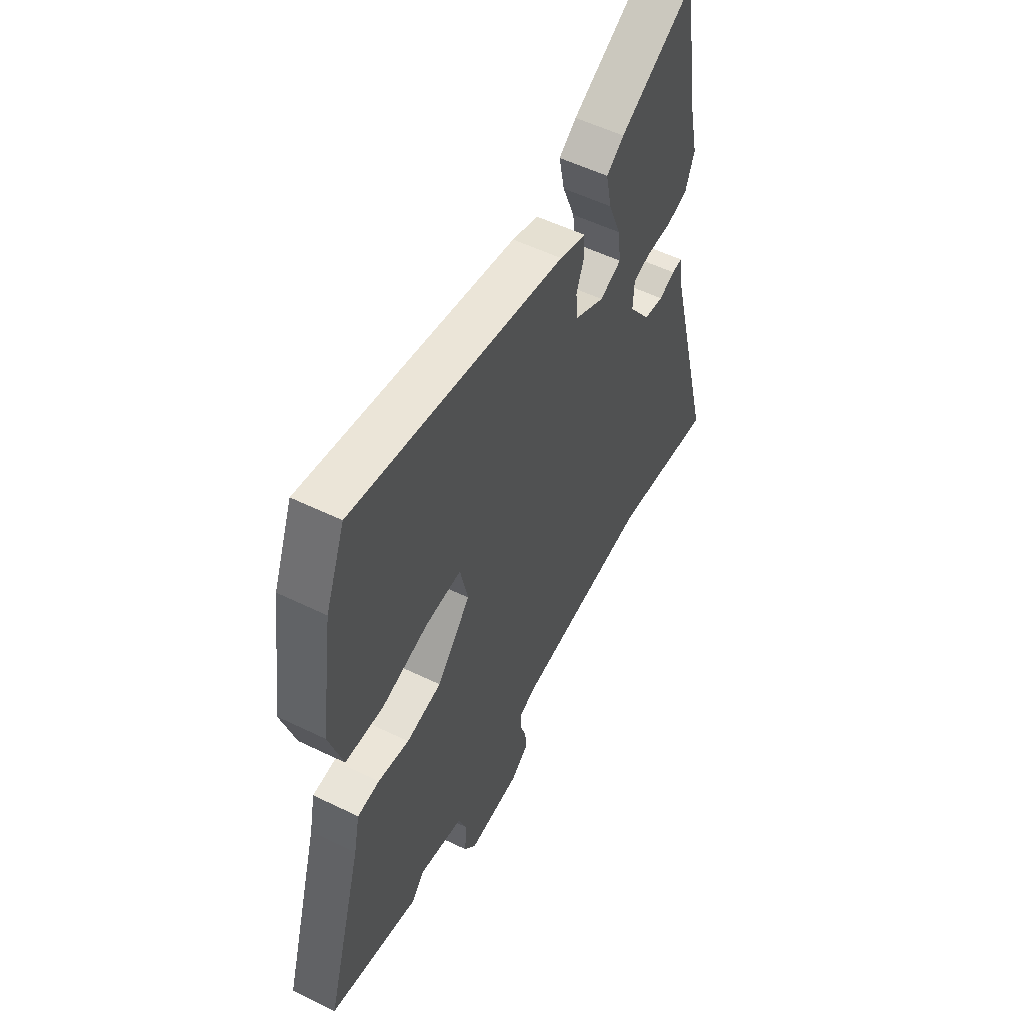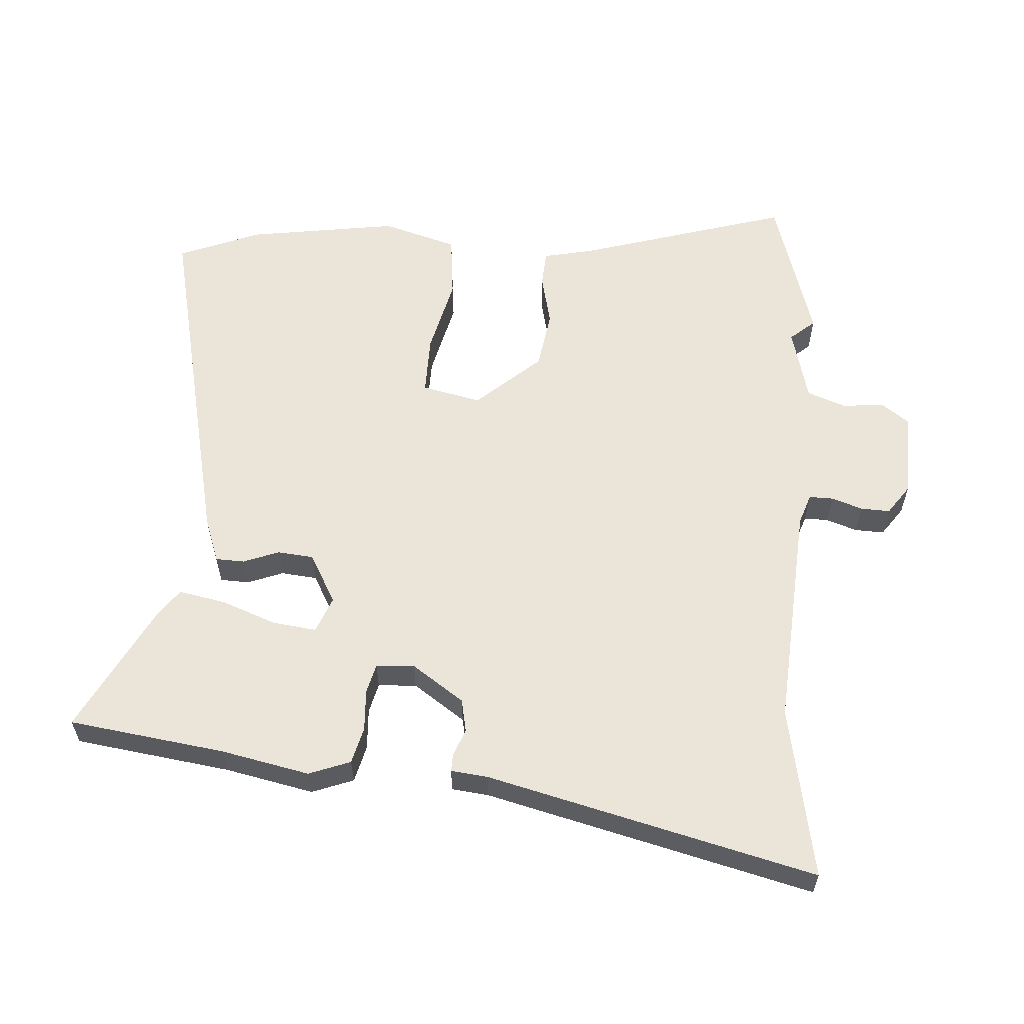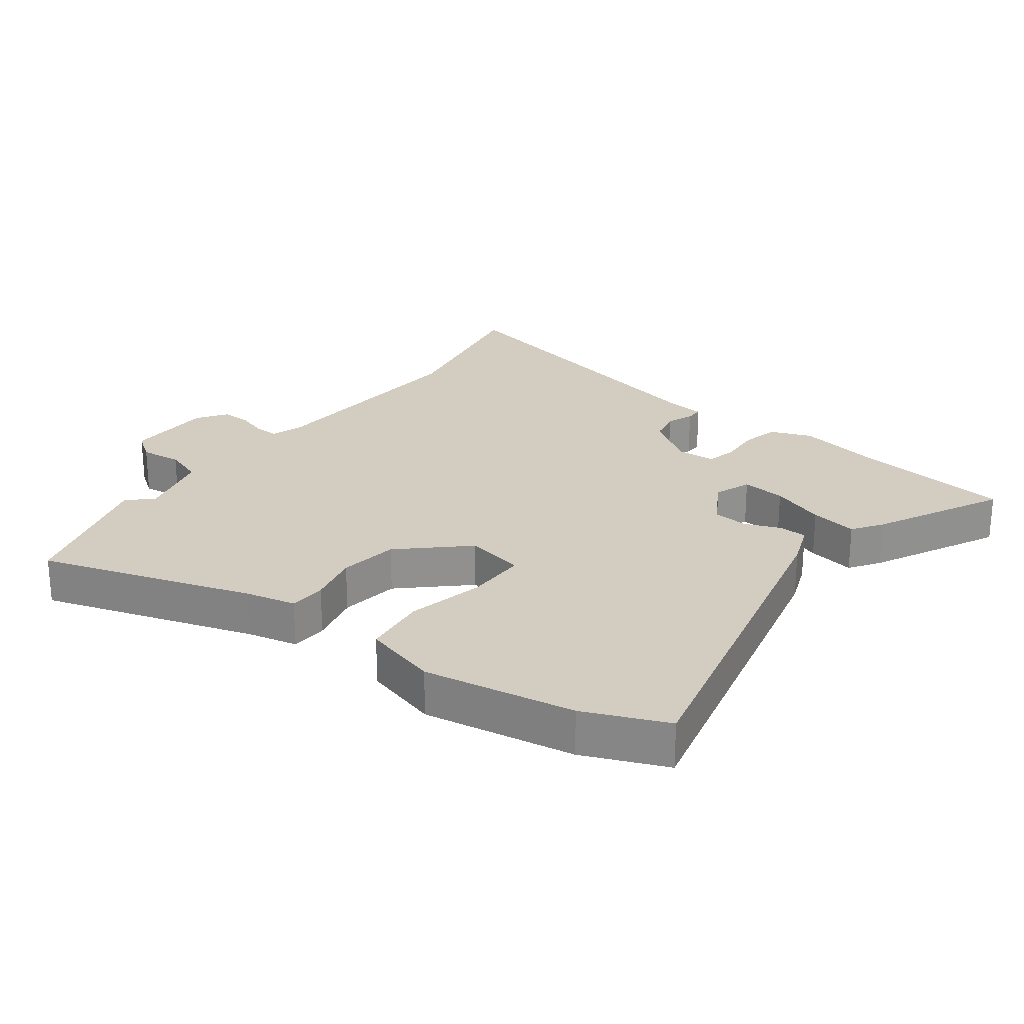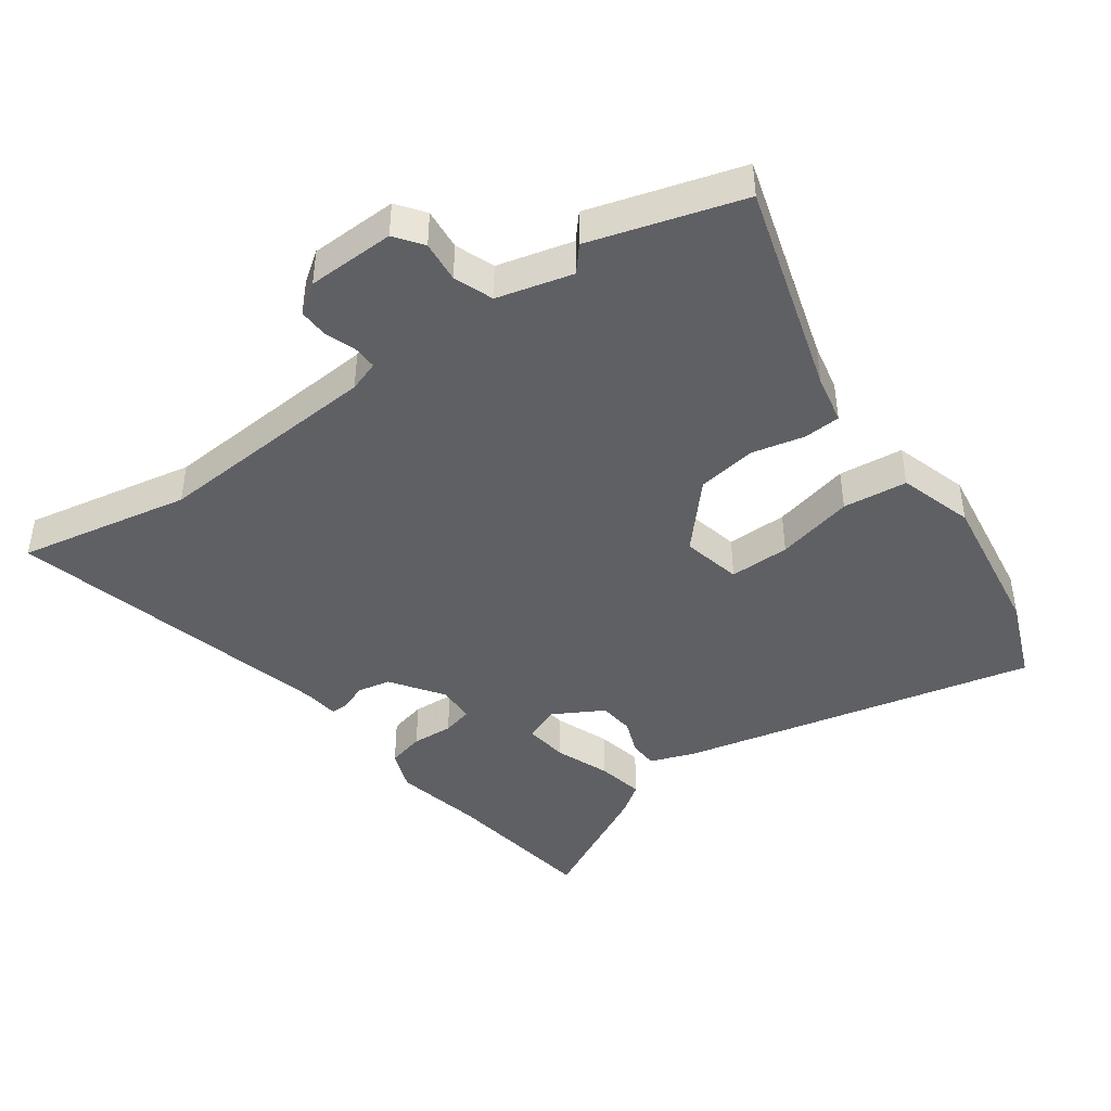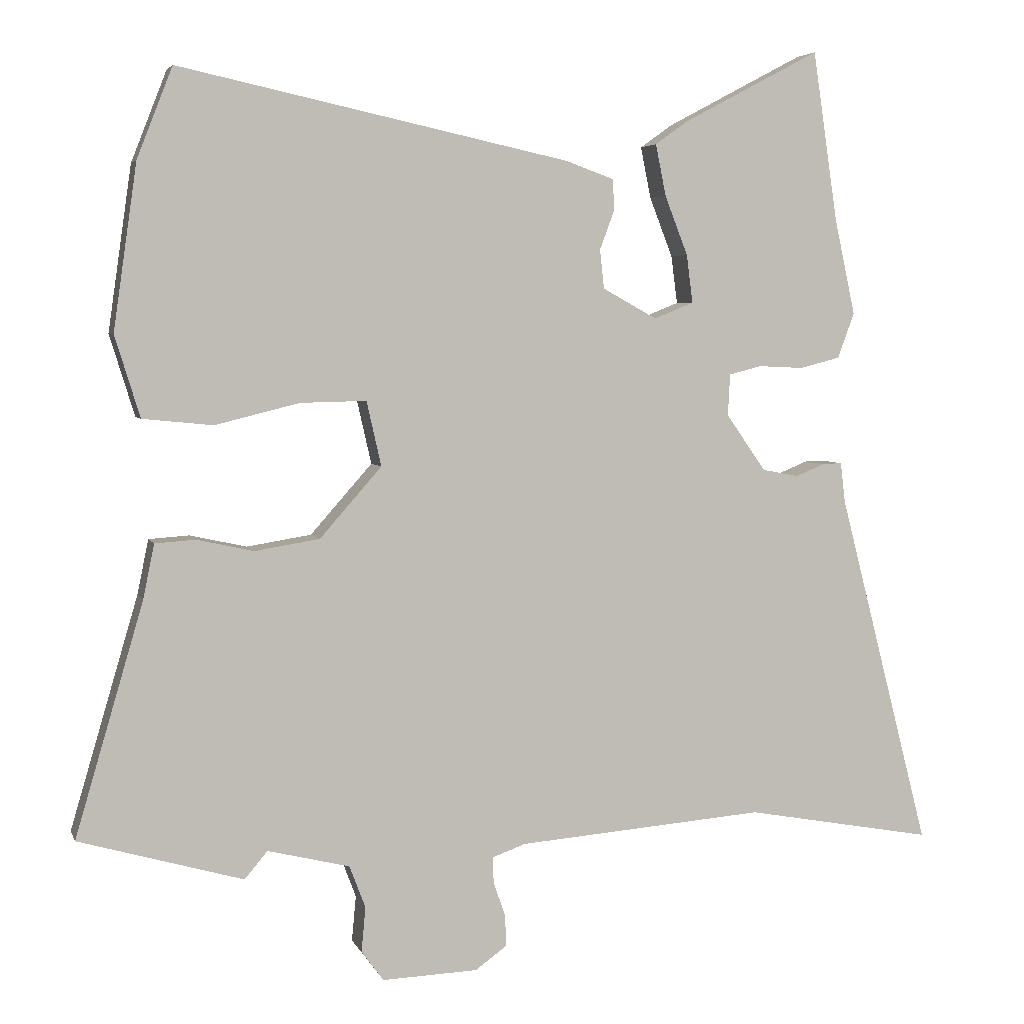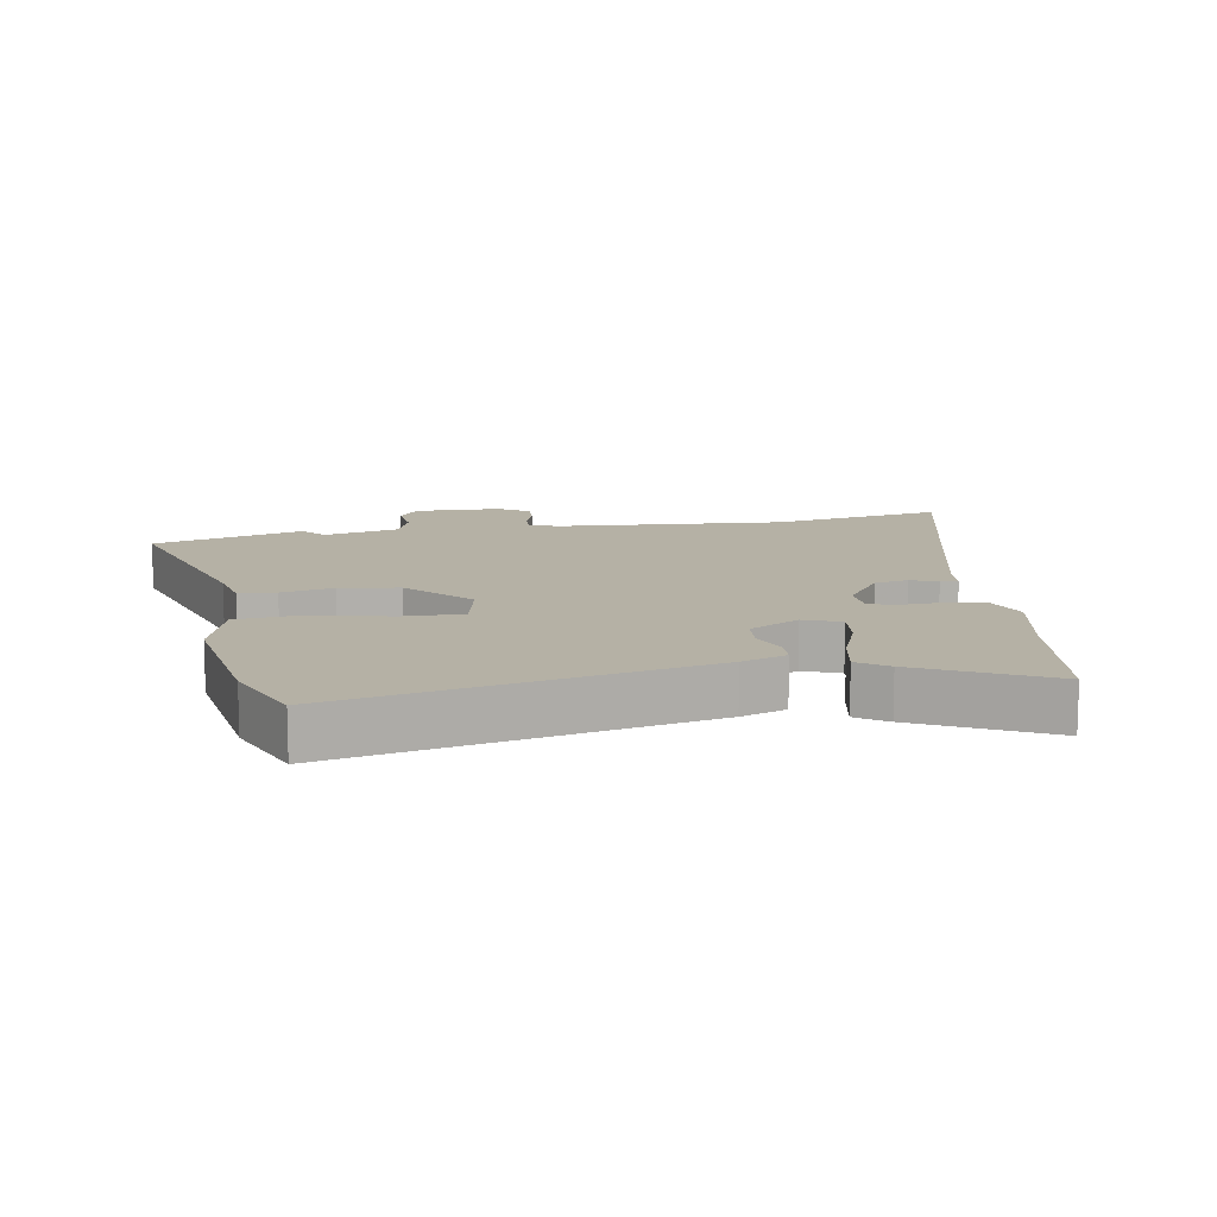
<metadata>
{"format":"obj","ext":"obj","renderer":"f3d","projection":"perspective","resolution":1024,"background":"white","views":[{"elev":54.9,"azim":-62.8,"up":"+Z"},{"elev":58.7,"azim":93.4,"up":"+Y"},{"elev":24.7,"azim":-54.3,"up":"+Y"},{"elev":-43.2,"azim":-144.7,"up":"+Y"},{"elev":4.5,"azim":-15.0,"up":"+Z"},{"elev":11.9,"azim":-10.4,"up":"+Y"}]}
</metadata>
<code>
v 0.666 0.07 -0.53
v 0.395 0.07 -0.481
v 0.039 0.07 -0.509
v -0.009 0.07 -0.526
v -0.008 0.07 -0.564
v 0.009 0.07 -0.612
v 0.011 0.07 -0.658
v -0.035 0.07 -0.691
v -0.172 0.07 -0.696
v -0.204 0.07 -0.653
v -0.198 0.07 -0.588
v -0.221 0.07 -0.527
v -0.339 0.07 -0.498
v -0.372 0.07 -0.537
v -0.608 0.07 -0.469
v -0.51 0.07 -0.135
v -0.494 0.07 -0.057
v -0.436 0.07 -0.053
v -0.354 0.07 -0.071
v -0.261 0.07 -0.056
v -0.172 0.07 0.045
v -0.193 0.07 0.138
v -0.288 0.07 0.136
v -0.409 0.07 0.106
v -0.51 0.07 0.116
v -0.546 0.07 0.233
v -0.512 0.07 0.47
v -0.461 0.07 0.6
v 0.1 0.07 0.479
v 0.17 0.07 0.454
v 0.172 0.07 0.409
v 0.151 0.07 0.353
v 0.157 0.07 0.297
v 0.235 0.07 0.254
v 0.292 0.07 0.277
v 0.283 0.07 0.346
v 0.25 0.07 0.431
v 0.235 0.07 0.505
v 0.281 0.07 0.538
v 0.479 0.07 0.643
v 0.515 0.07 0.399
v 0.545 0.07 0.261
v 0.521 0.07 0.196
v 0.463 0.07 0.181
v 0.398 0.07 0.184
v 0.351 0.07 0.172
v 0.348 0.07 0.112
v 0.405 0.07 0.031
v 0.457 0.07 0.021
v 0.499 0.07 0.038
v 0.527 0.07 0.039
v 0.534 0.07 -0.019
v 0.666 0 -0.53
v 0.395 0 -0.481
v 0.039 0 -0.509
v -0.009 0 -0.526
v -0.008 0 -0.564
v 0.009 0 -0.612
v 0.011 0 -0.658
v -0.035 0 -0.691
v -0.172 0 -0.696
v -0.204 0 -0.653
v -0.198 0 -0.588
v -0.221 0 -0.527
v -0.339 0 -0.498
v -0.372 0 -0.537
v -0.608 0 -0.469
v -0.51 0 -0.135
v -0.494 0 -0.057
v -0.436 0 -0.053
v -0.354 0 -0.071
v -0.261 0 -0.056
v -0.172 0 0.045
v -0.193 0 0.138
v -0.288 0 0.136
v -0.409 0 0.106
v -0.51 0 0.116
v -0.546 0 0.233
v -0.512 0 0.47
v -0.461 0 0.6
v 0.1 0 0.479
v 0.17 0 0.454
v 0.172 0 0.409
v 0.151 0 0.353
v 0.157 0 0.297
v 0.235 0 0.254
v 0.292 0 0.277
v 0.283 0 0.346
v 0.25 0 0.431
v 0.235 0 0.505
v 0.281 0 0.538
v 0.479 0 0.643
v 0.515 0 0.399
v 0.545 0 0.261
v 0.521 0 0.196
v 0.463 0 0.181
v 0.398 0 0.184
v 0.351 0 0.172
v 0.348 0 0.112
v 0.405 0 0.031
v 0.457 0 0.021
v 0.499 0 0.038
v 0.527 0 0.039
v 0.534 0 -0.019
f 49 50 51 52
f 48 49 52 1
f 47 48 1 2
f 42 43 44 45
f 41 42 45 46
f 40 41 46
f 39 40 46
f 36 37 38 39
f 35 36 39 46
f 34 35 46 47
f 29 30 31 32
f 29 32 33
f 28 29 33
f 23 24 25 26
f 22 23 26 27
f 16 17 18 19
f 16 19 20
f 13 14 15 16
f 12 13 16 20
f 11 12 20 21
f 9 10 11
f 8 9 11 21
f 5 6 7 8
f 4 5 8 21
f 34 47 2 3
f 22 27 28 33
f 21 22 33 34
f 3 4 21 34
f 104 103 102 101
f 53 104 101 100
f 54 53 100 99
f 97 96 95 94
f 98 97 94 93
f 98 93 92
f 98 92 91
f 91 90 89 88
f 98 91 88 87
f 99 98 87 86
f 84 83 82 81
f 85 84 81
f 85 81 80
f 78 77 76 75
f 79 78 75 74
f 71 70 69 68
f 72 71 68
f 68 67 66 65
f 72 68 65 64
f 73 72 64 63
f 63 62 61
f 73 63 61 60
f 60 59 58 57
f 73 60 57 56
f 55 54 99 86
f 85 80 79 74
f 86 85 74 73
f 86 73 56 55
f 1 53 54 2
f 2 54 55 3
f 3 55 56 4
f 4 56 57 5
f 5 57 58 6
f 6 58 59 7
f 7 59 60 8
f 8 60 61 9
f 9 61 62 10
f 10 62 63 11
f 11 63 64 12
f 12 64 65 13
f 13 65 66 14
f 14 66 67 15
f 15 67 68 16
f 16 68 69 17
f 17 69 70 18
f 18 70 71 19
f 19 71 72 20
f 20 72 73 21
f 21 73 74 22
f 22 74 75 23
f 23 75 76 24
f 24 76 77 25
f 25 77 78 26
f 26 78 79 27
f 27 79 80 28
f 28 80 81 29
f 29 81 82 30
f 30 82 83 31
f 31 83 84 32
f 32 84 85 33
f 33 85 86 34
f 34 86 87 35
f 35 87 88 36
f 36 88 89 37
f 37 89 90 38
f 38 90 91 39
f 39 91 92 40
f 40 92 93 41
f 41 93 94 42
f 42 94 95 43
f 43 95 96 44
f 44 96 97 45
f 45 97 98 46
f 46 98 99 47
f 47 99 100 48
f 48 100 101 49
f 49 101 102 50
f 50 102 103 51
f 51 103 104 52
f 52 104 53 1

</code>
